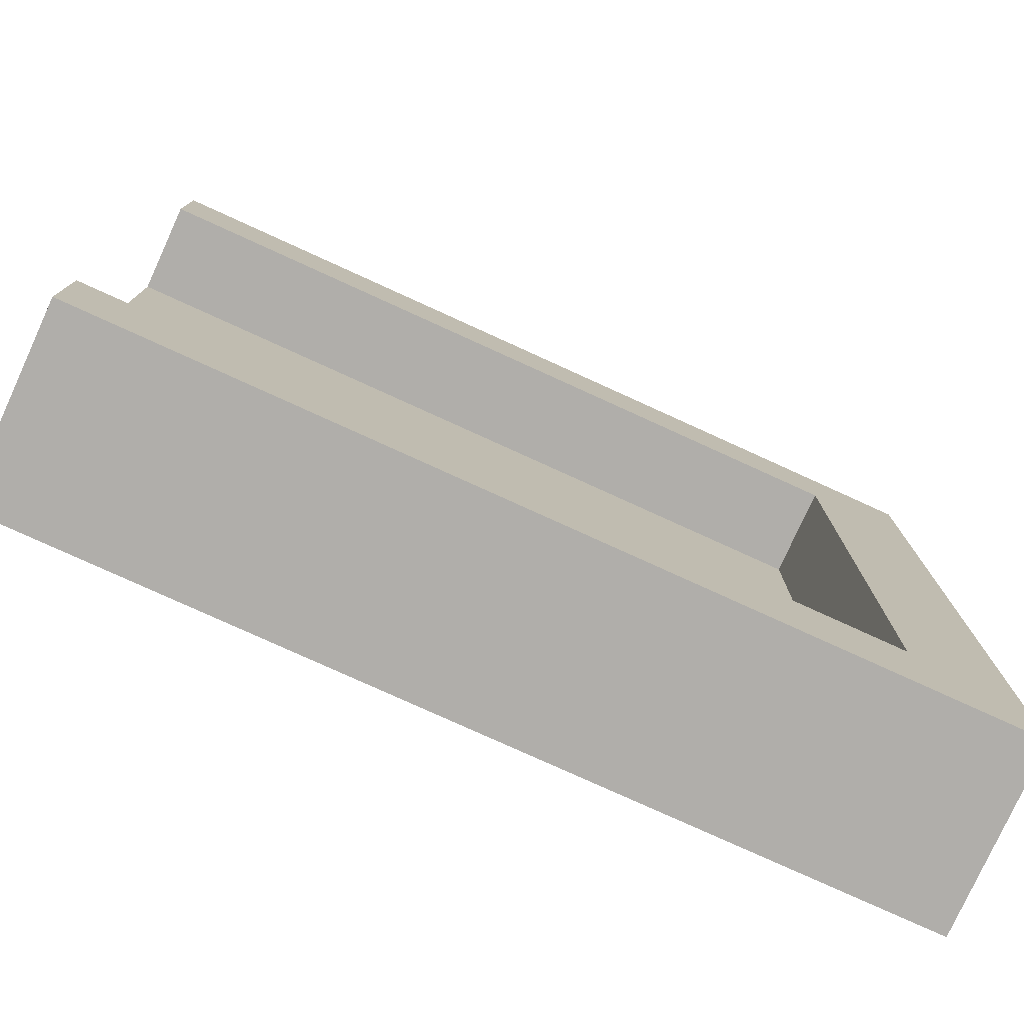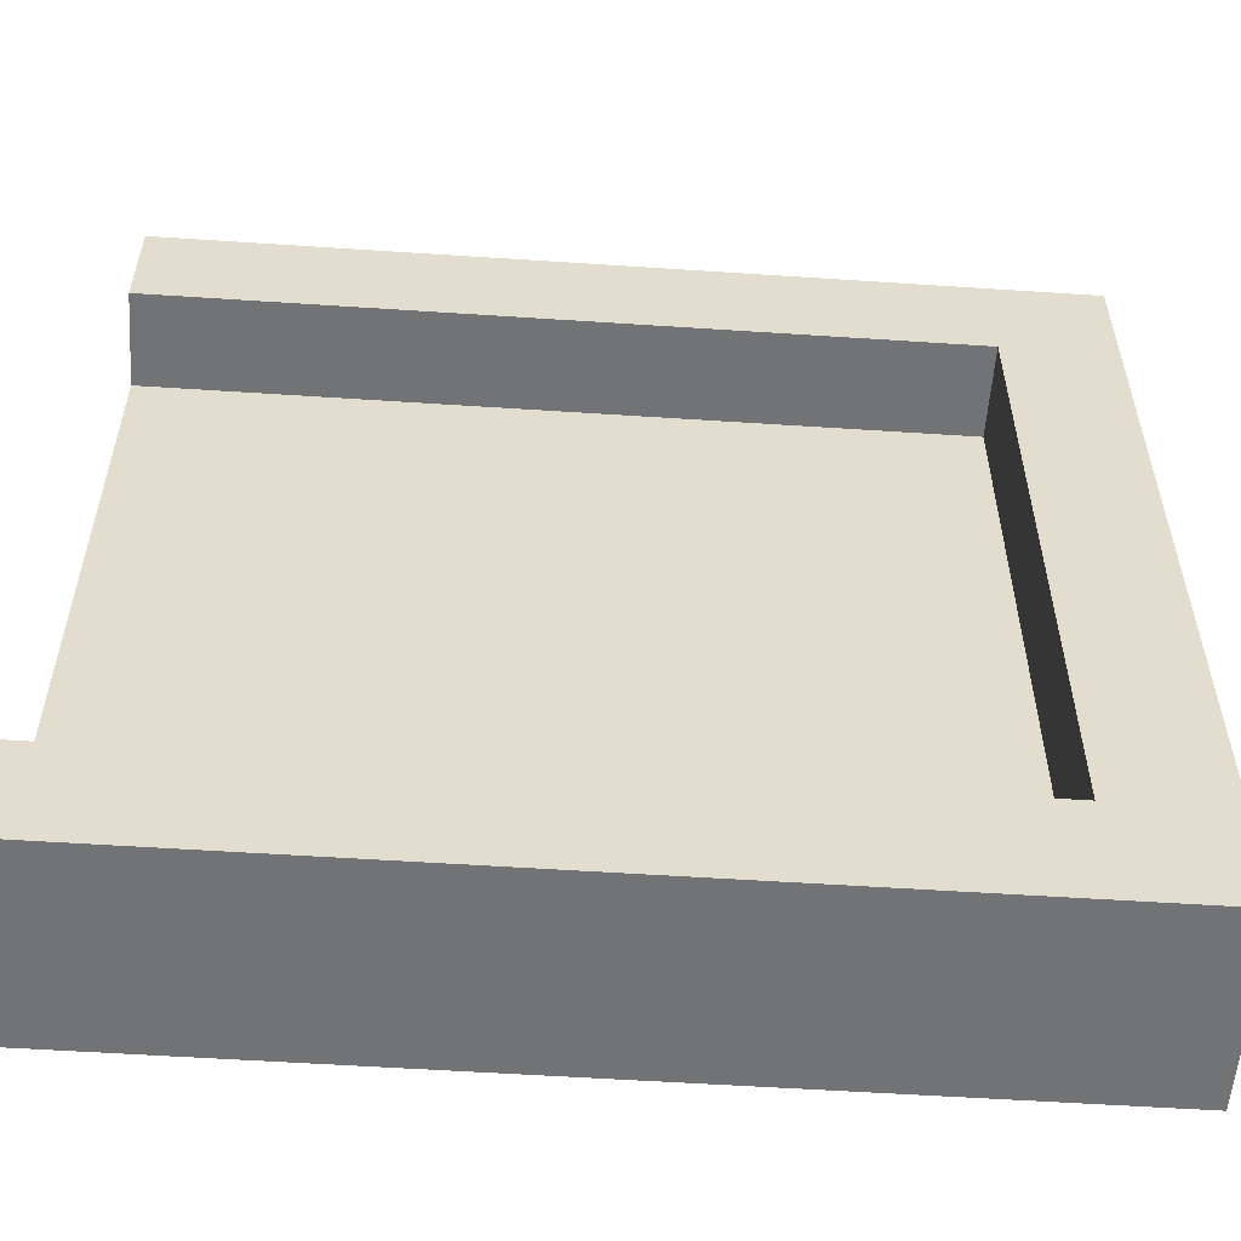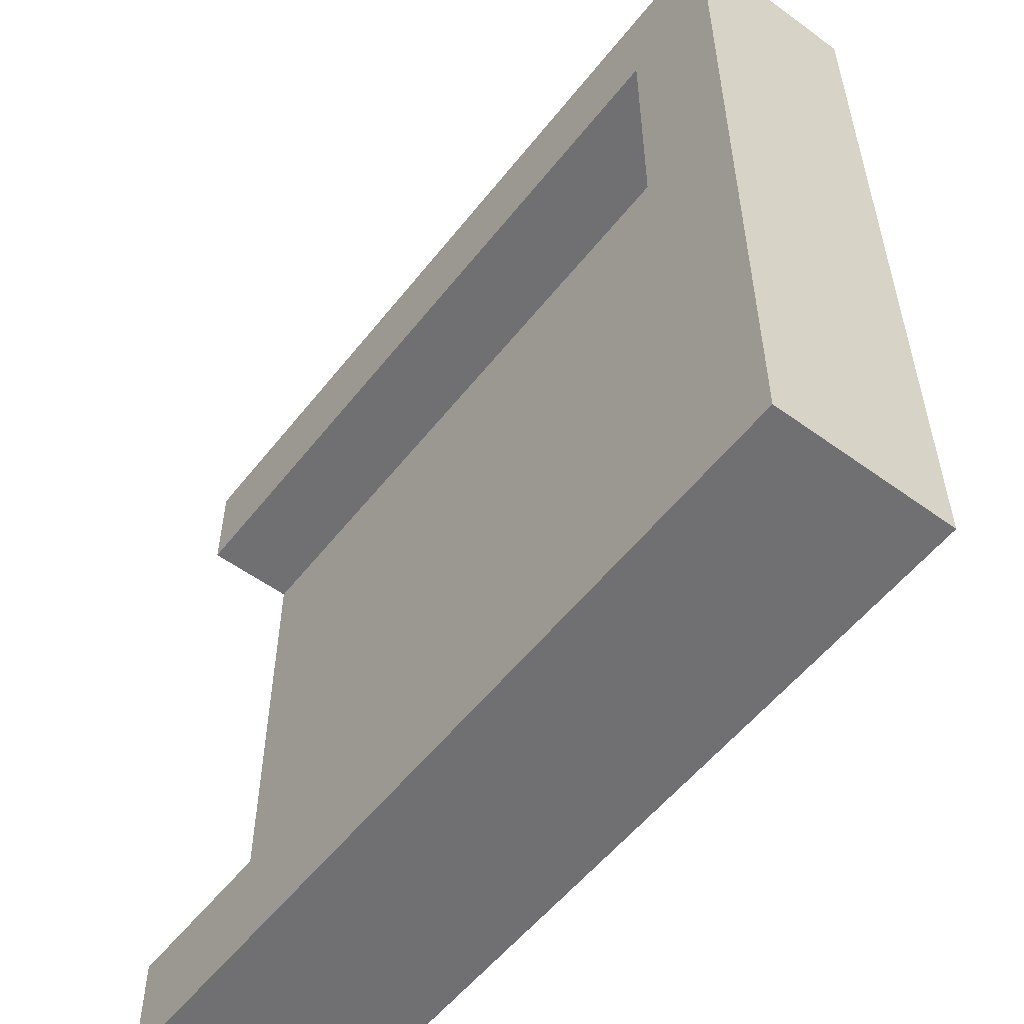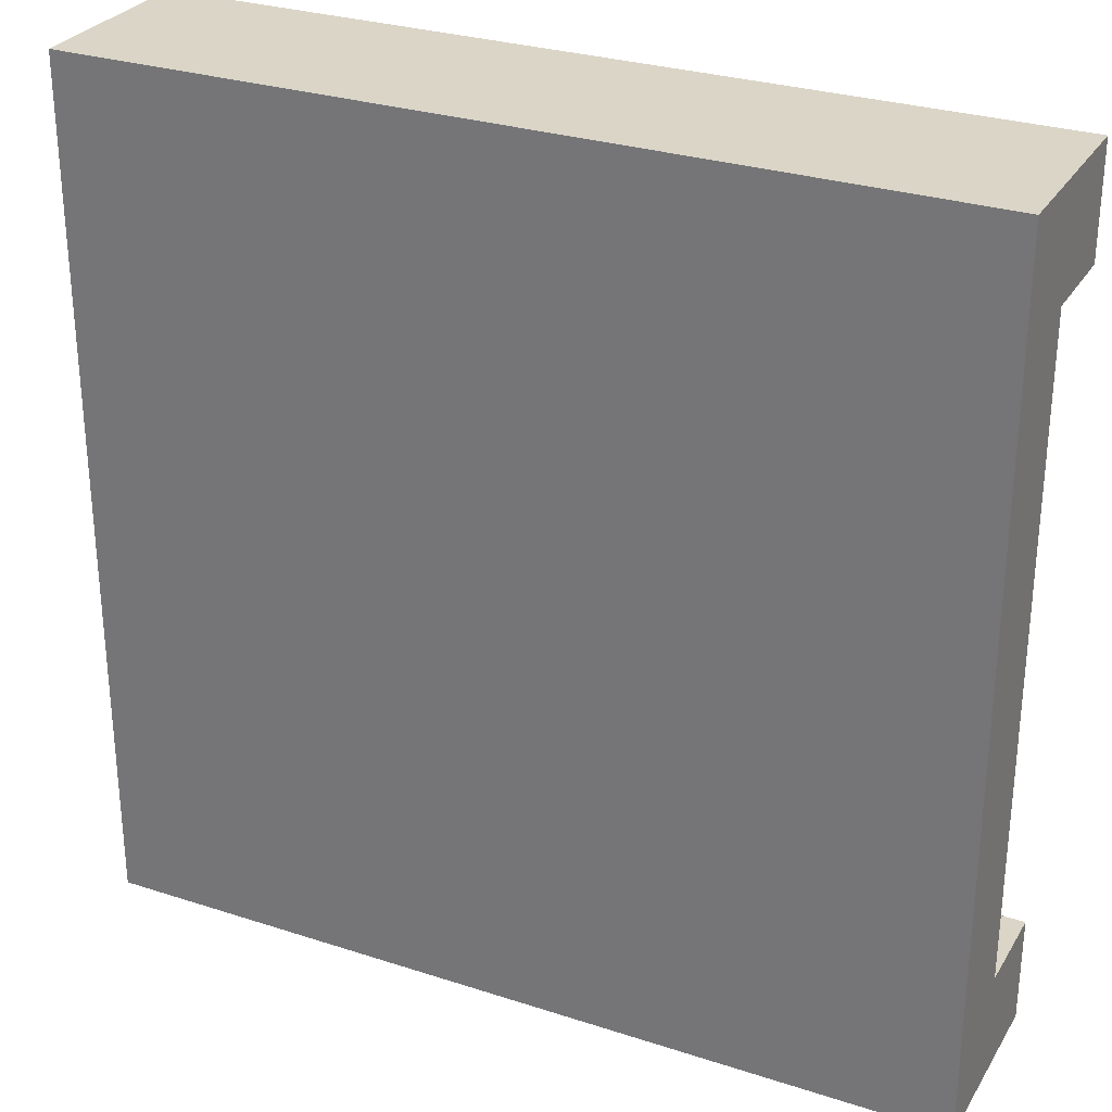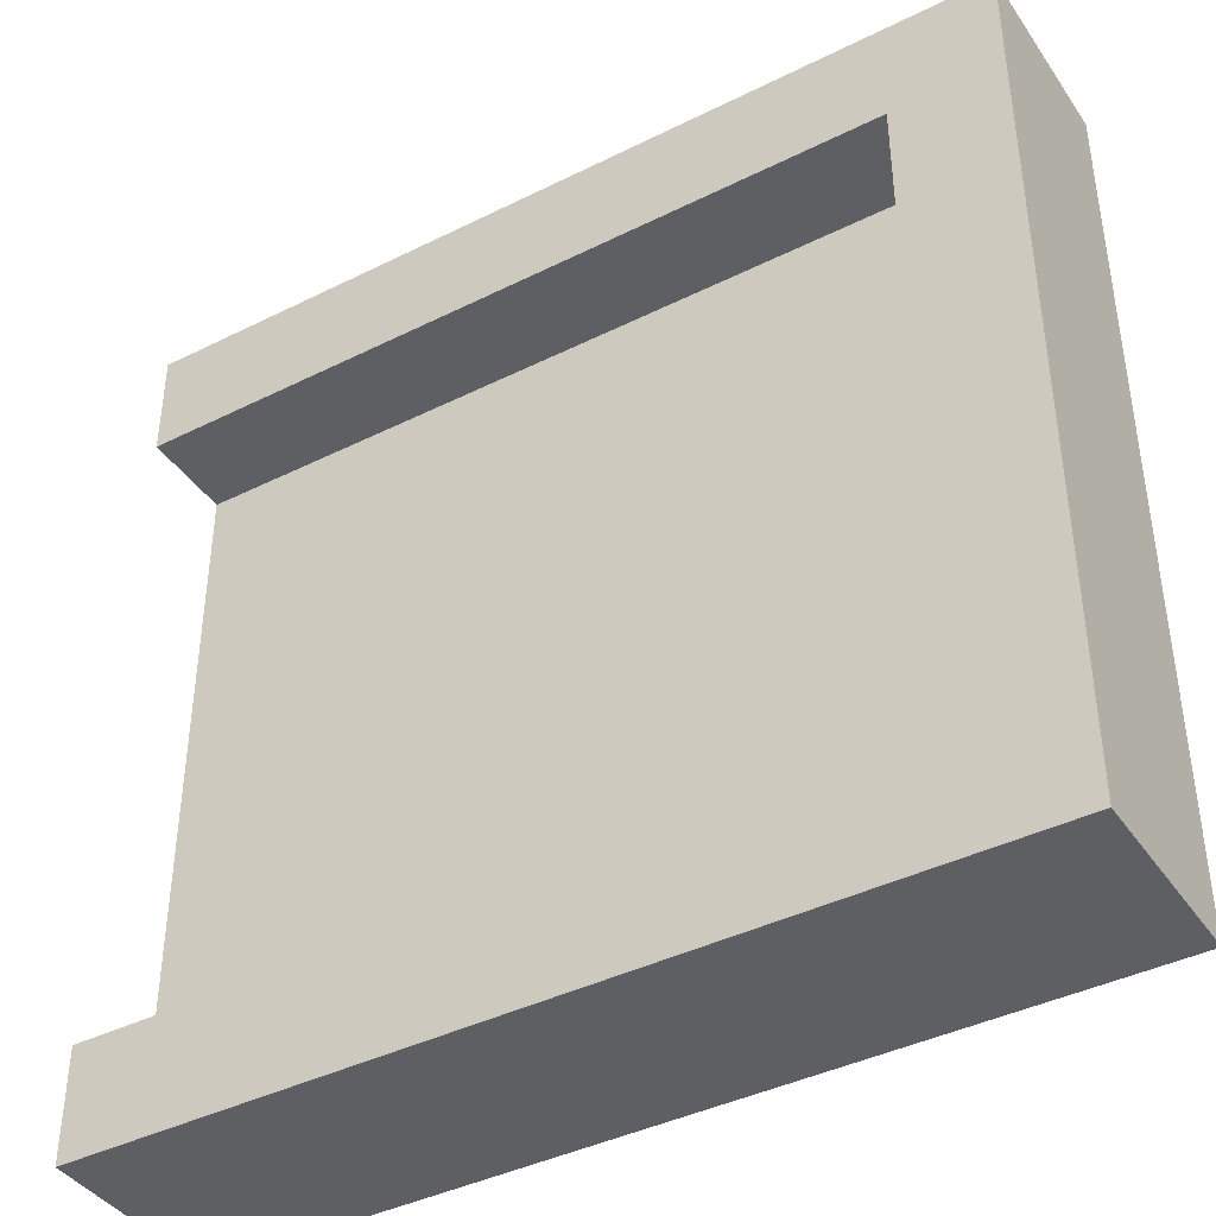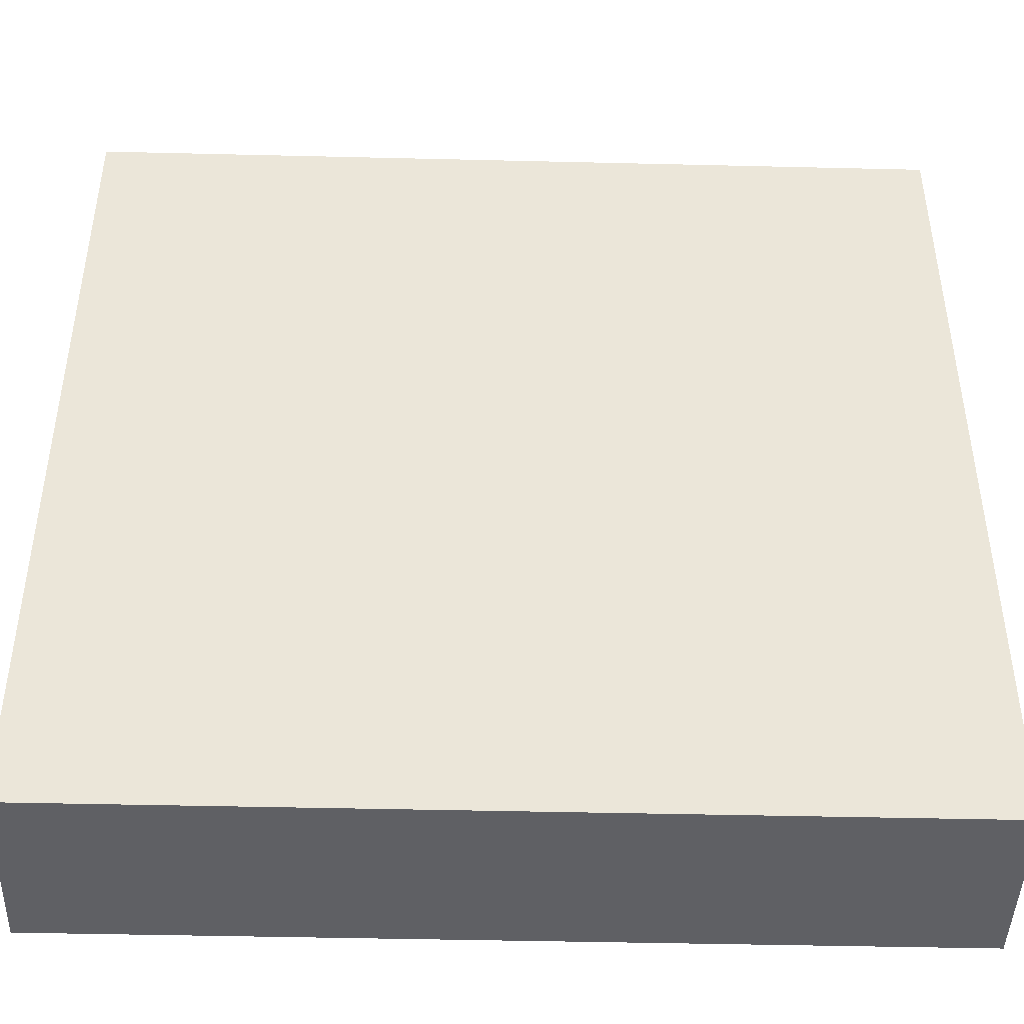
<metadata>
{"format":"obj","ext":"obj","renderer":"f3d","projection":"perspective","resolution":1024,"background":"white","views":[{"elev":-77.9,"azim":155.5,"up":"+Z"},{"elev":-55.8,"azim":176.0,"up":"+Z"},{"elev":-55.0,"azim":-127.5,"up":"+Z"},{"elev":29.0,"azim":25.8,"up":"+Z"},{"elev":-41.0,"azim":-148.7,"up":"+Z"},{"elev":-44.4,"azim":-1.6,"up":"+Z"}]}
</metadata>
<code>
o modularBuildings_001
v 8 1.7 0
v 8 1.7 -1
v 1 1.7 -1
v 1 1.7 -7
v 8 1.7 -7
v 8 1.7 -8
v 0 1.7 -8
v 0 1.7 0
v 8 0 0
v 8 0 -8
v 8 0.85 -7
v 8 0.85 -1
v 0 0 0
v 0 0 -8
v 1 0.85 -7
v 1 0.85 -1
f 4 7 8
f 9 10 12
f 13 10 9
f 1 13 9
f 8 14 13
f 7 10 14
f 4 11 5
f 3 15 4
f 2 16 3
f 11 16 12
f 8 1 3
f 1 2 3
f 5 6 4
f 6 7 4
f 8 3 4
f 10 6 11
f 6 5 11
f 2 1 12
f 1 9 12
f 10 11 12
f 13 14 10
f 1 8 13
f 8 7 14
f 7 6 10
f 4 15 11
f 3 16 15
f 2 12 16
f 11 15 16

</code>
